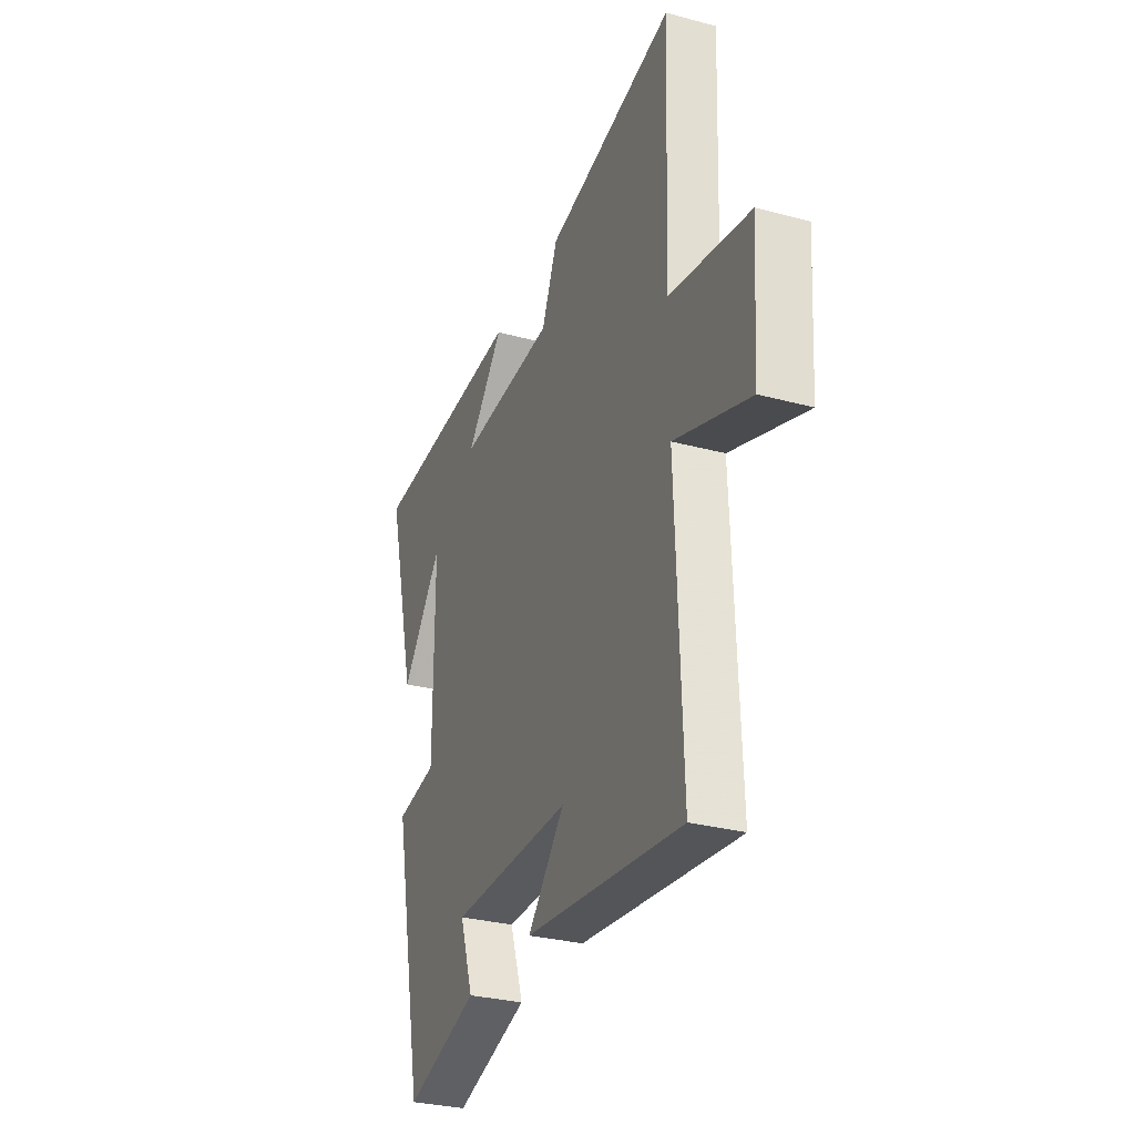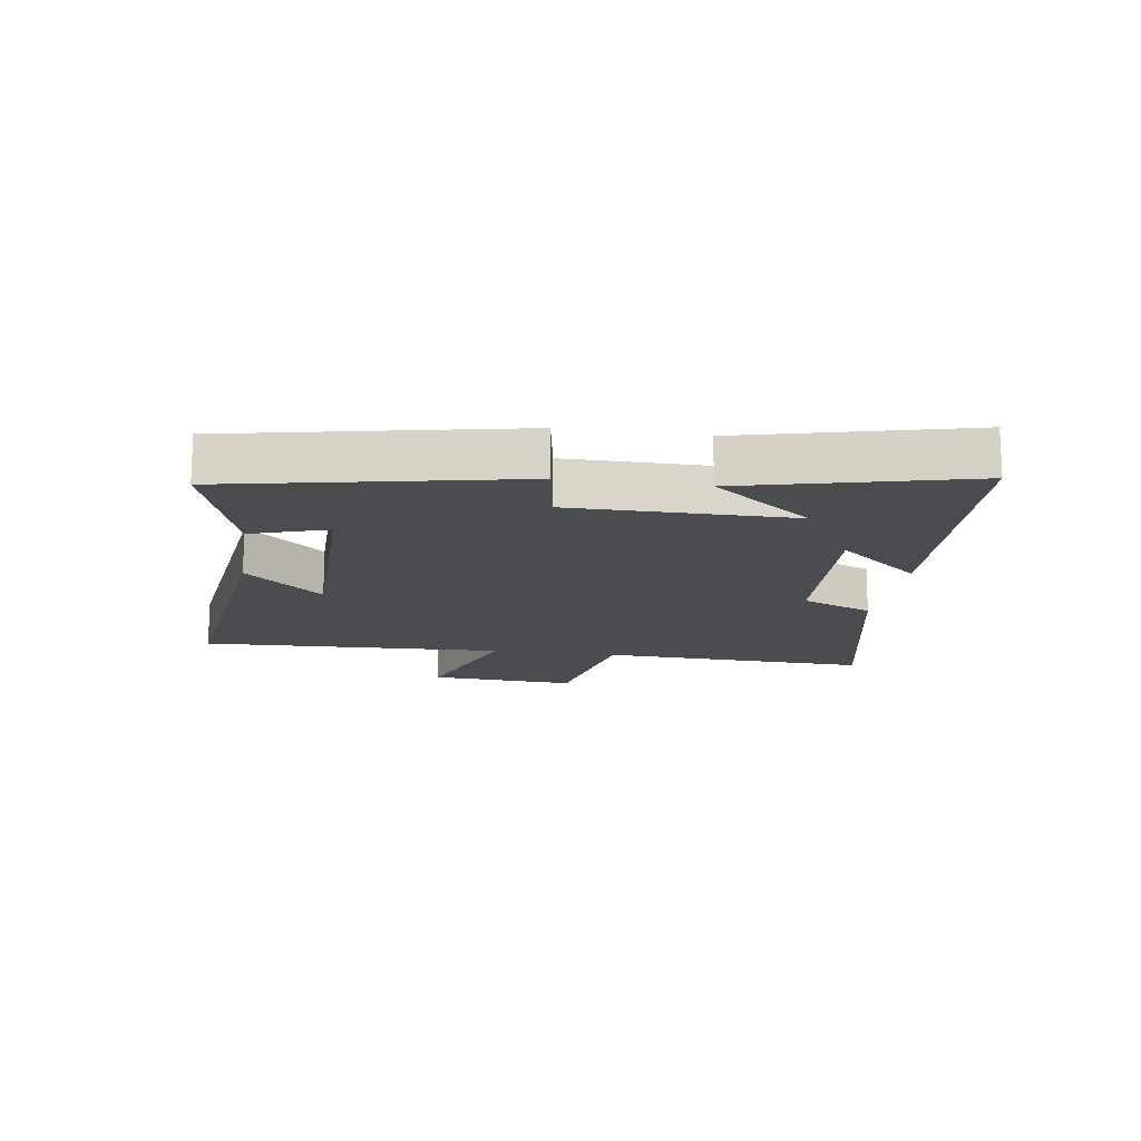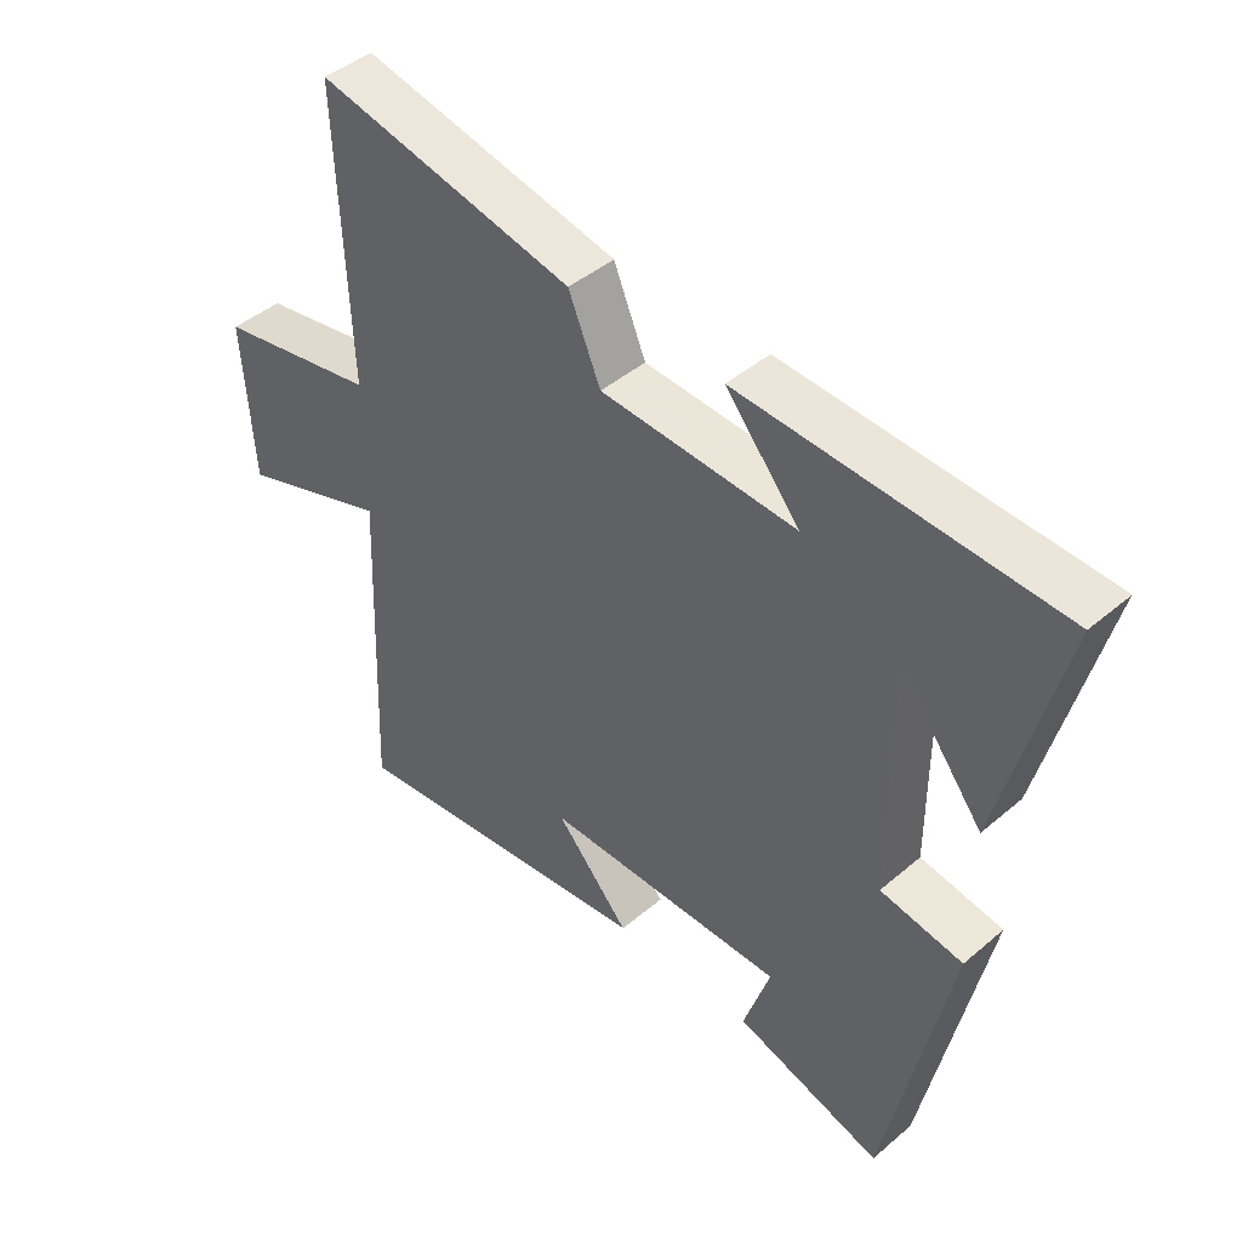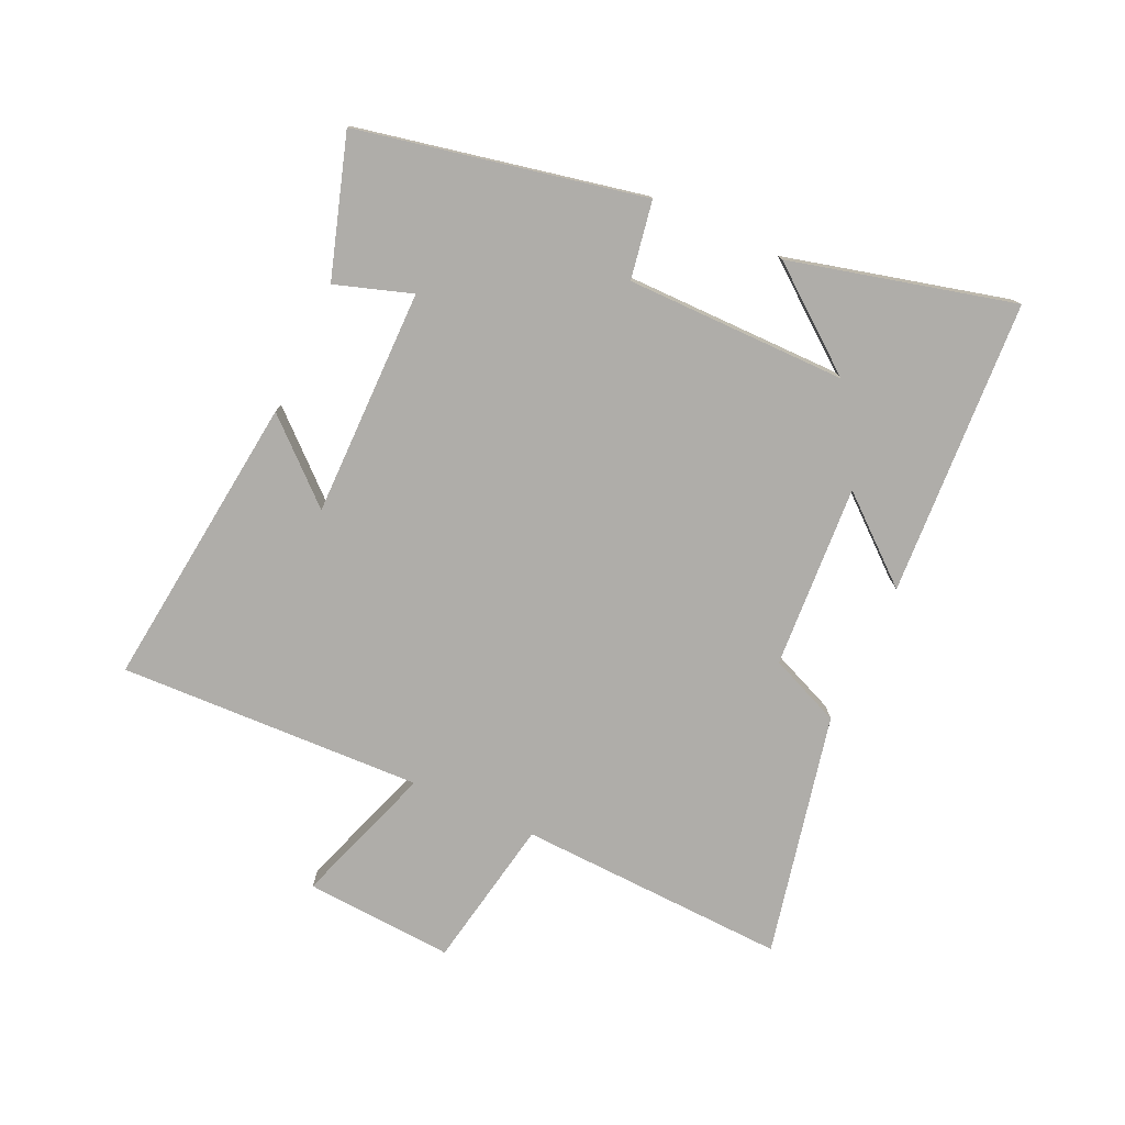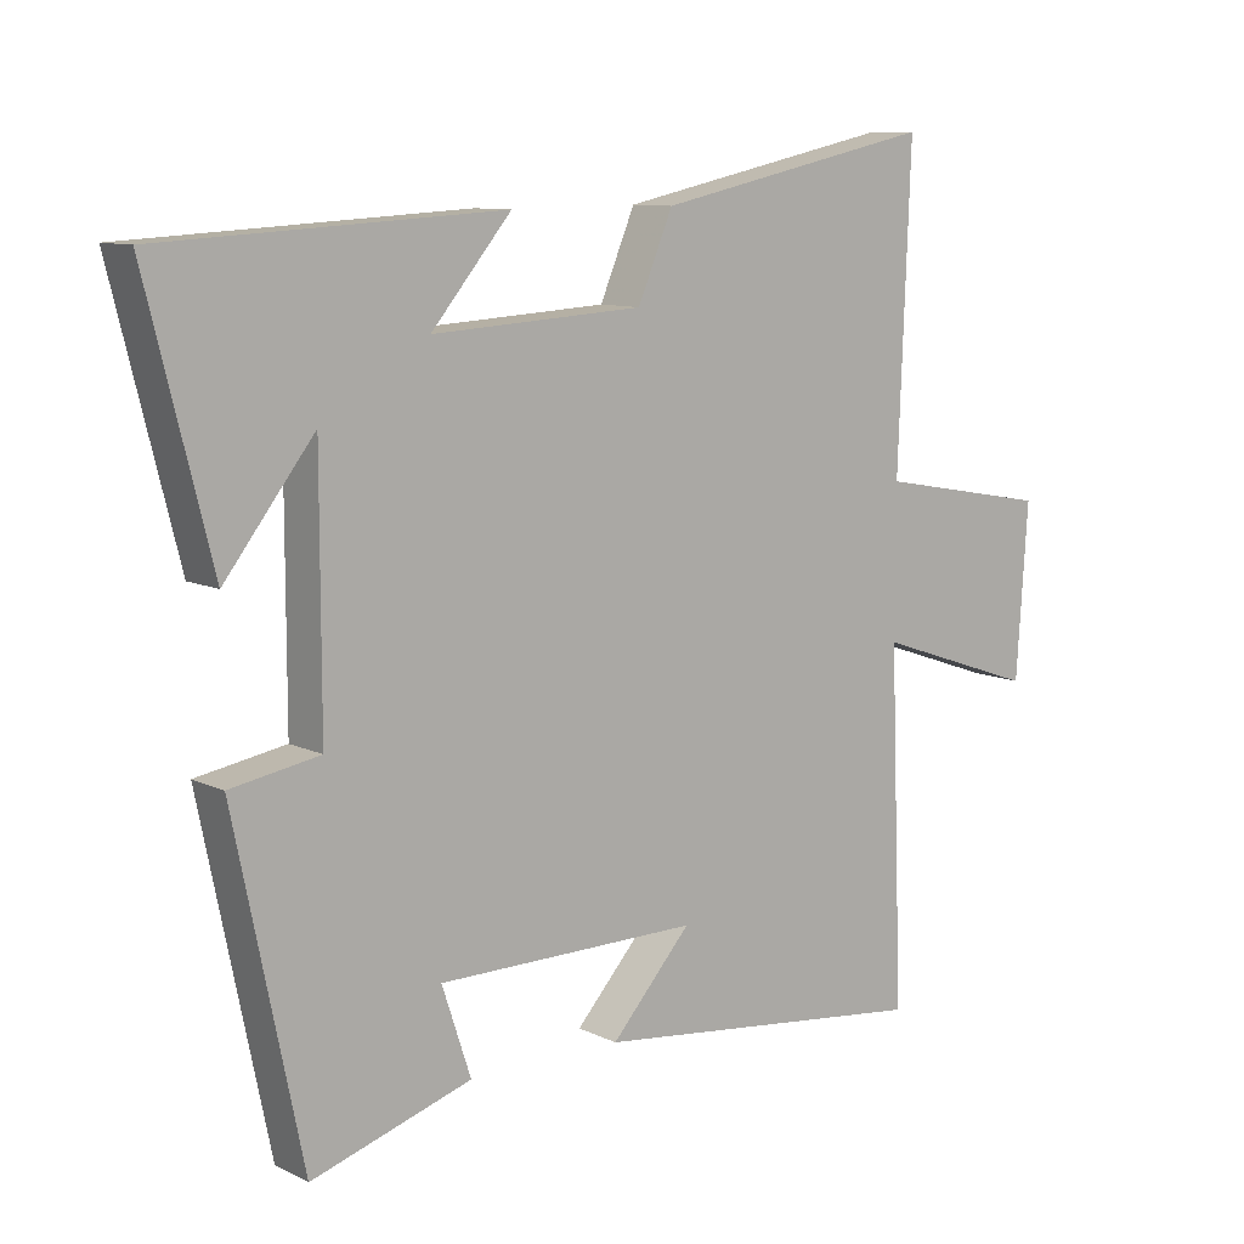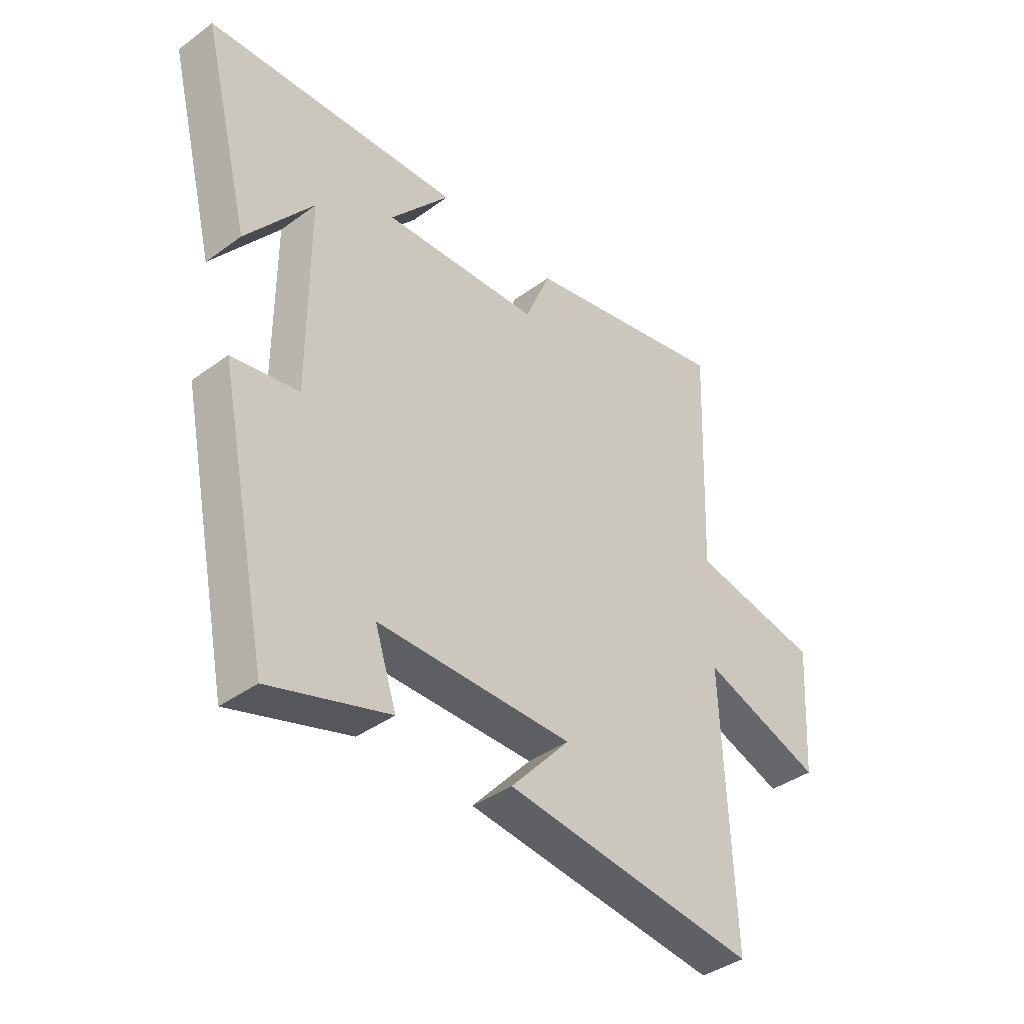
<metadata>
{"format":"obj","ext":"obj","renderer":"f3d","projection":"perspective","resolution":1024,"background":"white","views":[{"elev":-30.3,"azim":68.8,"up":"+Z"},{"elev":-15.1,"azim":-98.7,"up":"+Y"},{"elev":43.8,"azim":-134.9,"up":"+Z"},{"elev":-77.3,"azim":-114.7,"up":"+Y"},{"elev":9.8,"azim":-39.3,"up":"+Z"},{"elev":-39.8,"azim":-47.8,"up":"+Z"}]}
</metadata>
<code>
v 0.517 0.07 0.585
v 0.5 0.07 0.147
v 0.746 0.07 0.102
v 0.73 0.07 -0.14
v 0.5 0.07 -0.061
v 0.519 0.07 -0.555
v 0.038 0.07 -0.5
v 0.151 0.07 -0.374
v -0.219 0.07 -0.376
v -0.178 0.07 -0.5
v -0.404 0.07 -0.571
v -0.5 0.07 -0.108
v -0.374 0.07 -0.086
v -0.374 0.07 0.272
v -0.5 0.07 0.11
v -0.592 0.07 0.473
v -0.111 0.07 0.5
v -0.224 0.07 0.366
v 0.074 0.07 0.384
v 0.123 0.07 0.5
v 0.517 0 0.585
v 0.5 0 0.147
v 0.746 0 0.102
v 0.73 0 -0.14
v 0.5 0 -0.061
v 0.519 0 -0.555
v 0.038 0 -0.5
v 0.151 0 -0.374
v -0.219 0 -0.376
v -0.178 0 -0.5
v -0.404 0 -0.571
v -0.5 0 -0.108
v -0.374 0 -0.086
v -0.374 0 0.272
v -0.5 0 0.11
v -0.592 0 0.473
v -0.111 0 0.5
v -0.224 0 0.366
v 0.074 0 0.384
v 0.123 0 0.5
f 19 20 1 2
f 18 19 2
f 16 17 18
f 16 18 2
f 14 15 16
f 14 16 2
f 13 14 2 3
f 9 10 11 12
f 8 9 12 13
f 5 6 7 8
f 5 8 13
f 3 4 5
f 3 5 13
f 22 21 40 39
f 22 39 38
f 38 37 36
f 22 38 36
f 36 35 34
f 22 36 34
f 23 22 34 33
f 32 31 30 29
f 33 32 29 28
f 28 27 26 25
f 33 28 25
f 25 24 23
f 33 25 23
f 1 21 22 2
f 2 22 23 3
f 3 23 24 4
f 4 24 25 5
f 5 25 26 6
f 6 26 27 7
f 7 27 28 8
f 8 28 29 9
f 9 29 30 10
f 10 30 31 11
f 11 31 32 12
f 12 32 33 13
f 13 33 34 14
f 14 34 35 15
f 15 35 36 16
f 16 36 37 17
f 17 37 38 18
f 18 38 39 19
f 19 39 40 20
f 20 40 21 1

</code>
